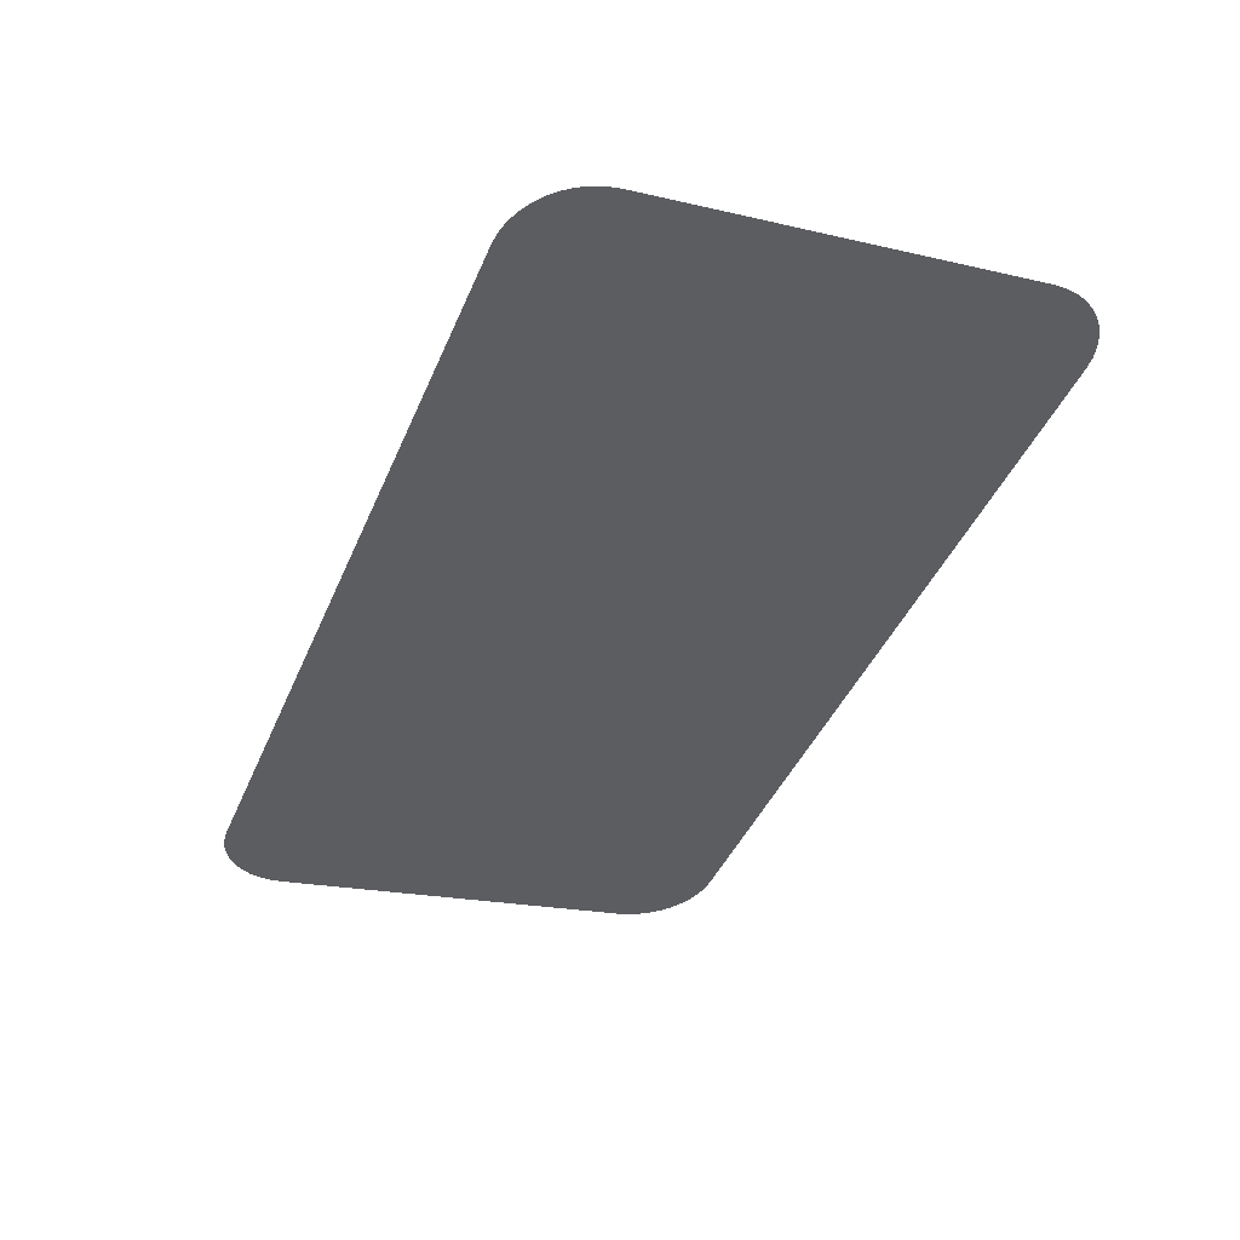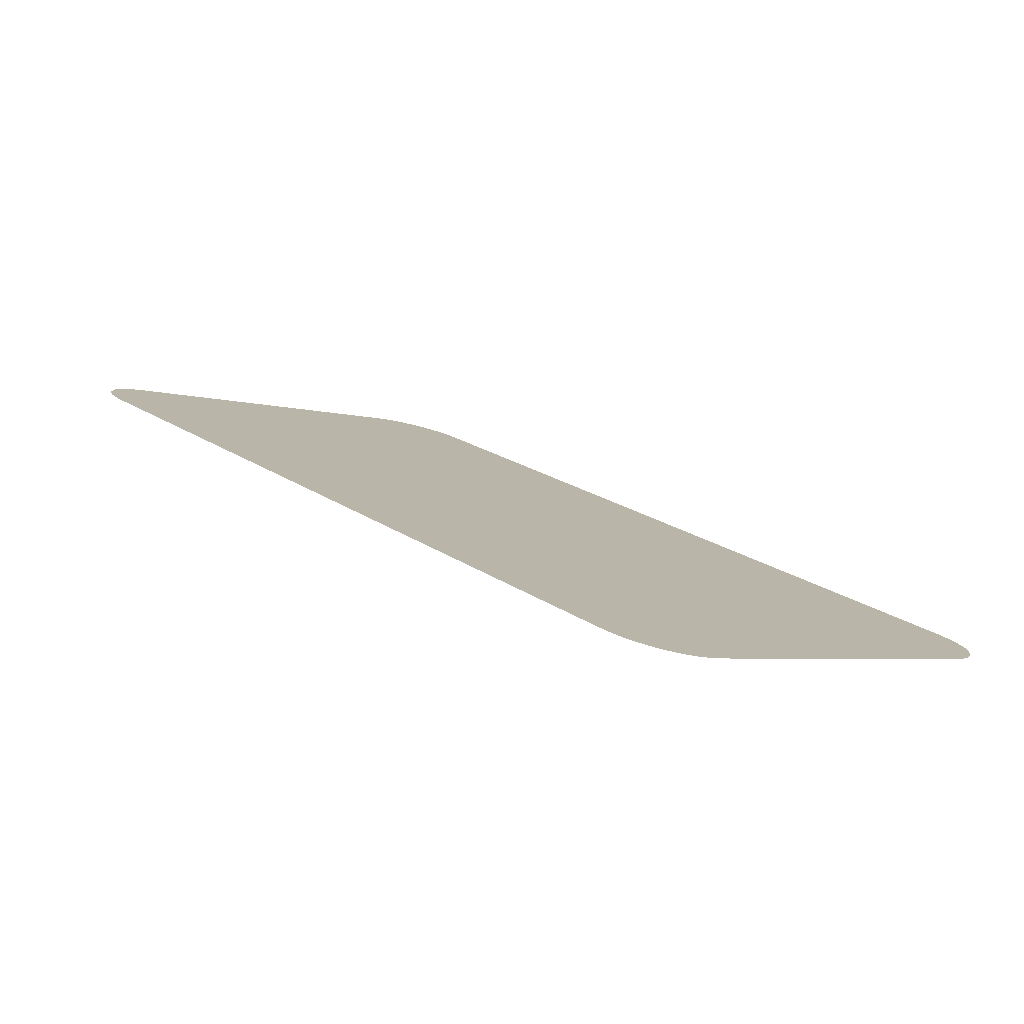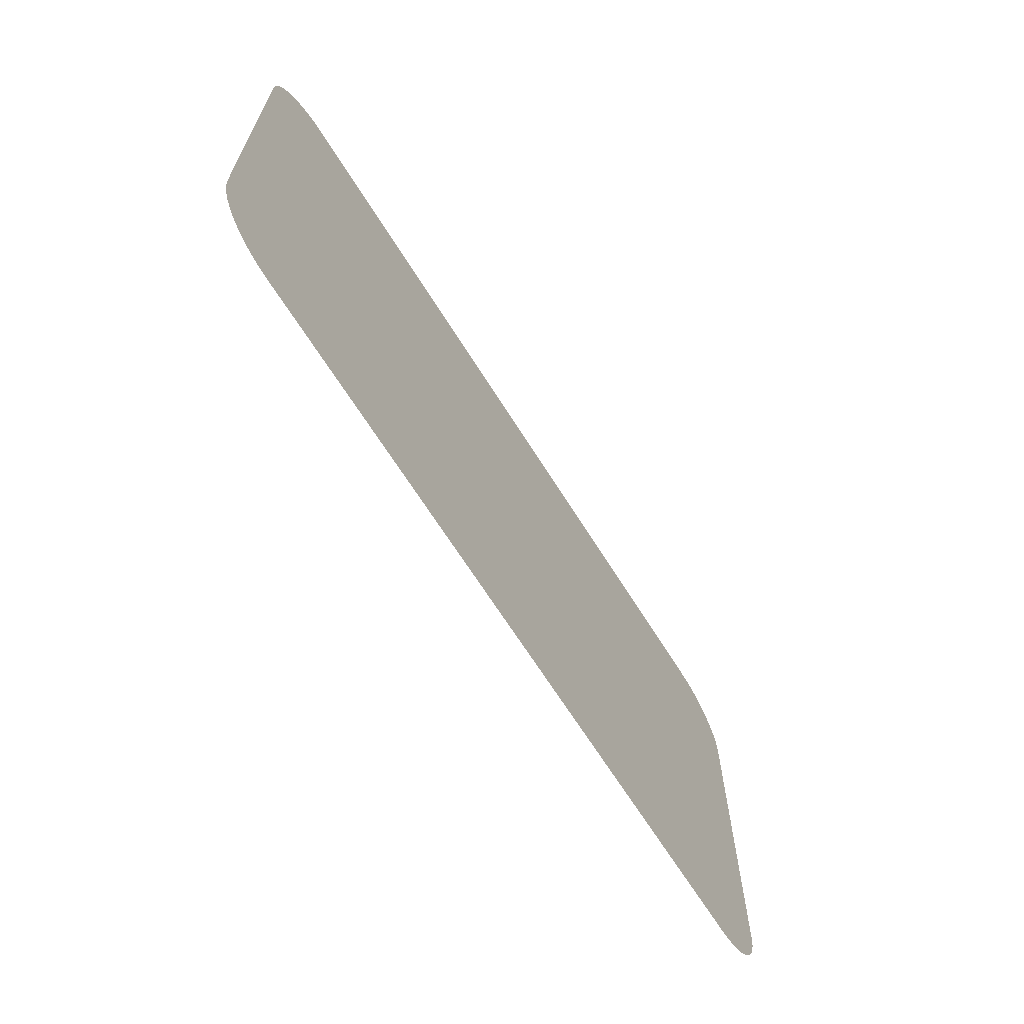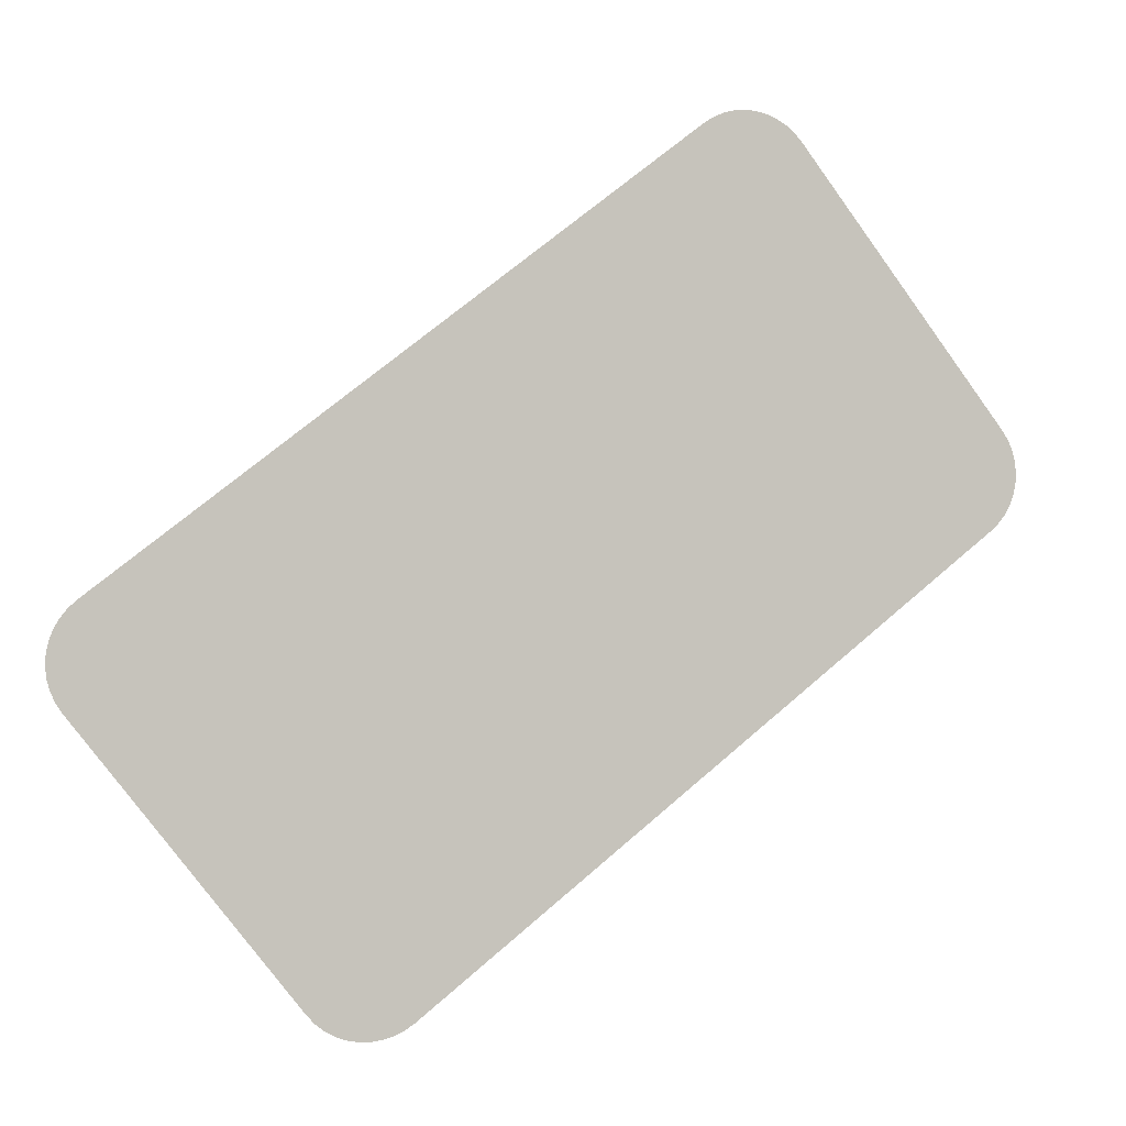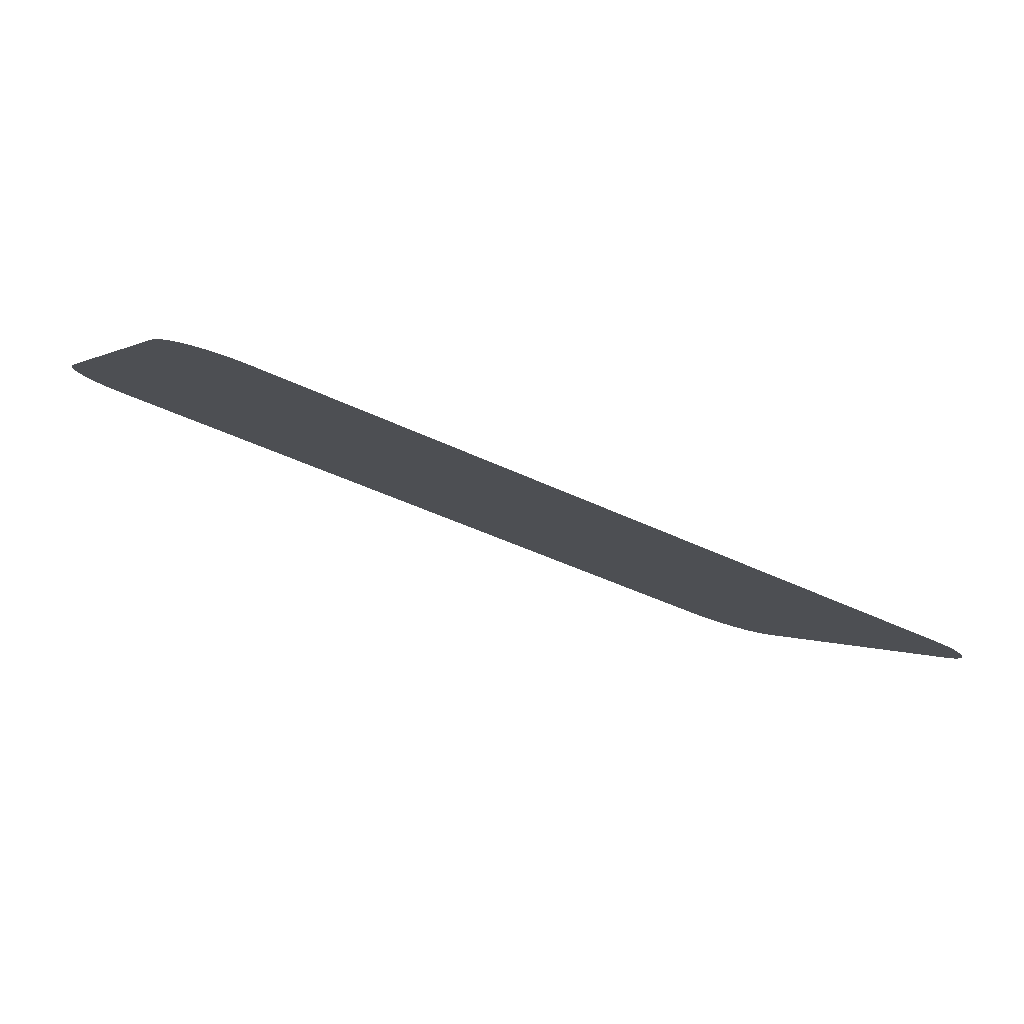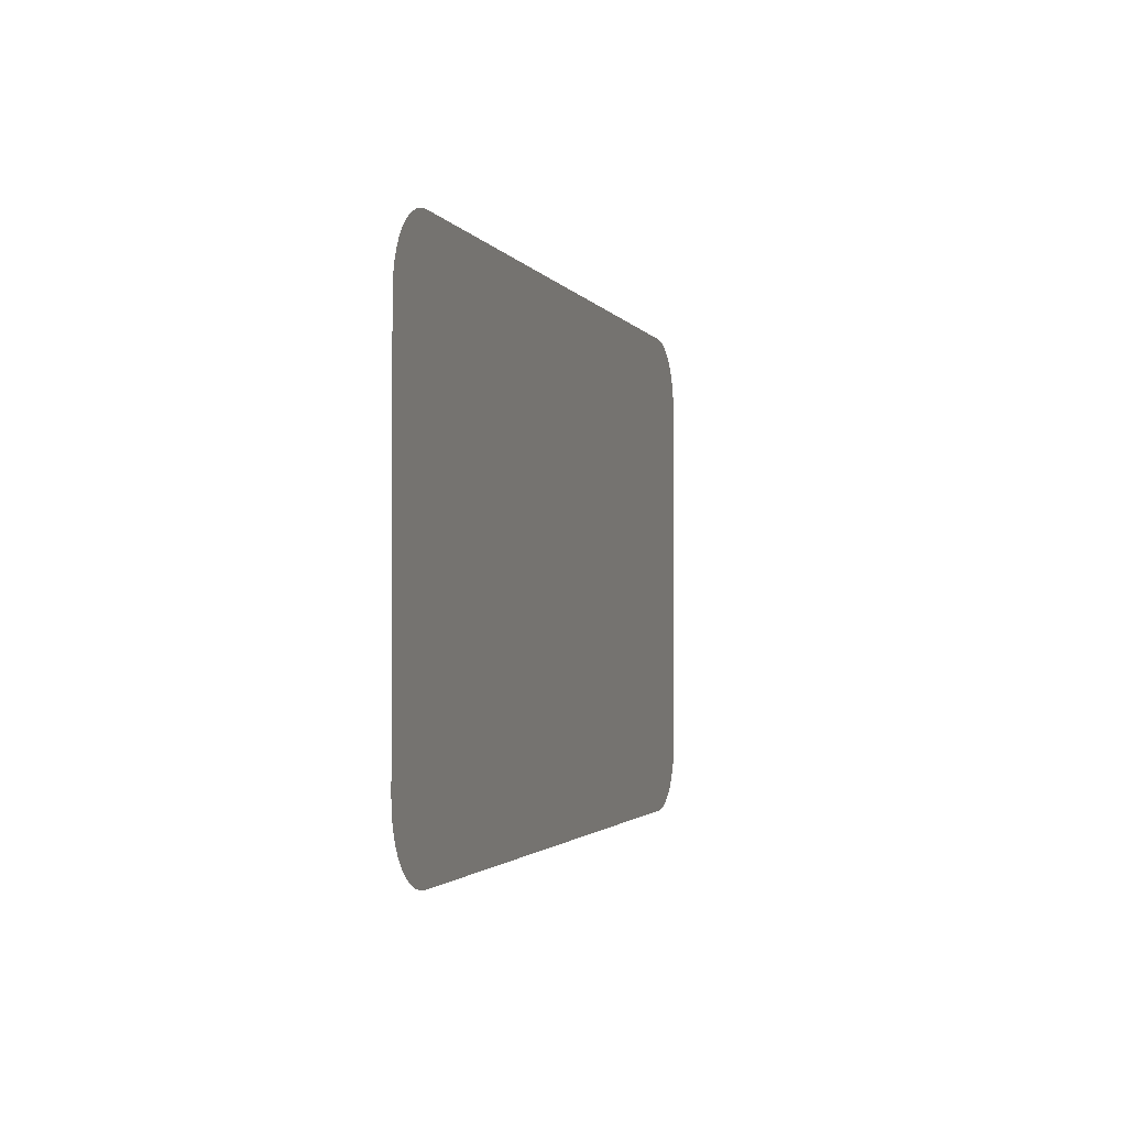
<metadata>
{"format":"obj","ext":"obj","renderer":"f3d","projection":"perspective","resolution":1024,"background":"white","views":[{"elev":-20.2,"azim":-113.1,"up":"+Z"},{"elev":-4.5,"azim":45.1,"up":"+Z"},{"elev":-65.7,"azim":141.8,"up":"+Y"},{"elev":-78.4,"azim":-143.8,"up":"+Z"},{"elev":0.6,"azim":-23.8,"up":"+Z"},{"elev":-1.8,"azim":-54.4,"up":"+Y"}]}
</metadata>
<code>
v -0.4859 2.575 1.841
v -0.4991 2.558 1.846
v -0.5096 2.54 1.85
v -0.5174 2.52 1.853
v -0.5221 2.499 1.854
v -0.5238 2.477 1.855
v -0.5238 2.141 1.855
v 1.074 2.141 1.273
v 1.074 2.477 1.273
v 1.072 2.499 1.274
v 1.067 2.52 1.276
v 1.06 2.54 1.279
v 1.049 2.558 1.282
v 1.036 2.575 1.287
v 1.021 2.589 1.293
v 1.003 2.6 1.299
v 0.9846 2.608 1.306
v 0.9649 2.613 1.313
v 0.9437 2.615 1.321
v -0.3937 2.615 1.808
v -0.4149 2.613 1.815
v -0.4345 2.608 1.822
v -0.4533 2.6 1.829
v -0.4705 2.589 1.836
v -0.4859 1.707 1.841
v -0.4705 1.693 1.836
v -0.4533 1.682 1.829
v -0.4345 1.674 1.822
v -0.4149 1.668 1.815
v -0.3937 1.667 1.808
v 0.9437 1.667 1.321
v 0.9649 1.668 1.313
v 0.9846 1.674 1.306
v 1.003 1.682 1.299
v 1.021 1.693 1.293
v 1.036 1.707 1.287
v 1.049 1.723 1.282
v 1.06 1.742 1.279
v 1.067 1.762 1.276
v 1.072 1.783 1.274
v 1.074 1.805 1.273
v -0.5238 1.805 1.855
v -0.5221 1.783 1.854
v -0.5174 1.762 1.853
v -0.5096 1.742 1.85
v -0.4991 1.723 1.846
f 1 2 3 4 5 6 7 8 9 10 11 12 13 14 15 16 17 18 19 20 21 22 23 24
f 25 26 27 28 29 30 31 32 33 34 35 36 37 38 39 40 41 8 7 42 43 44 45 46

</code>
